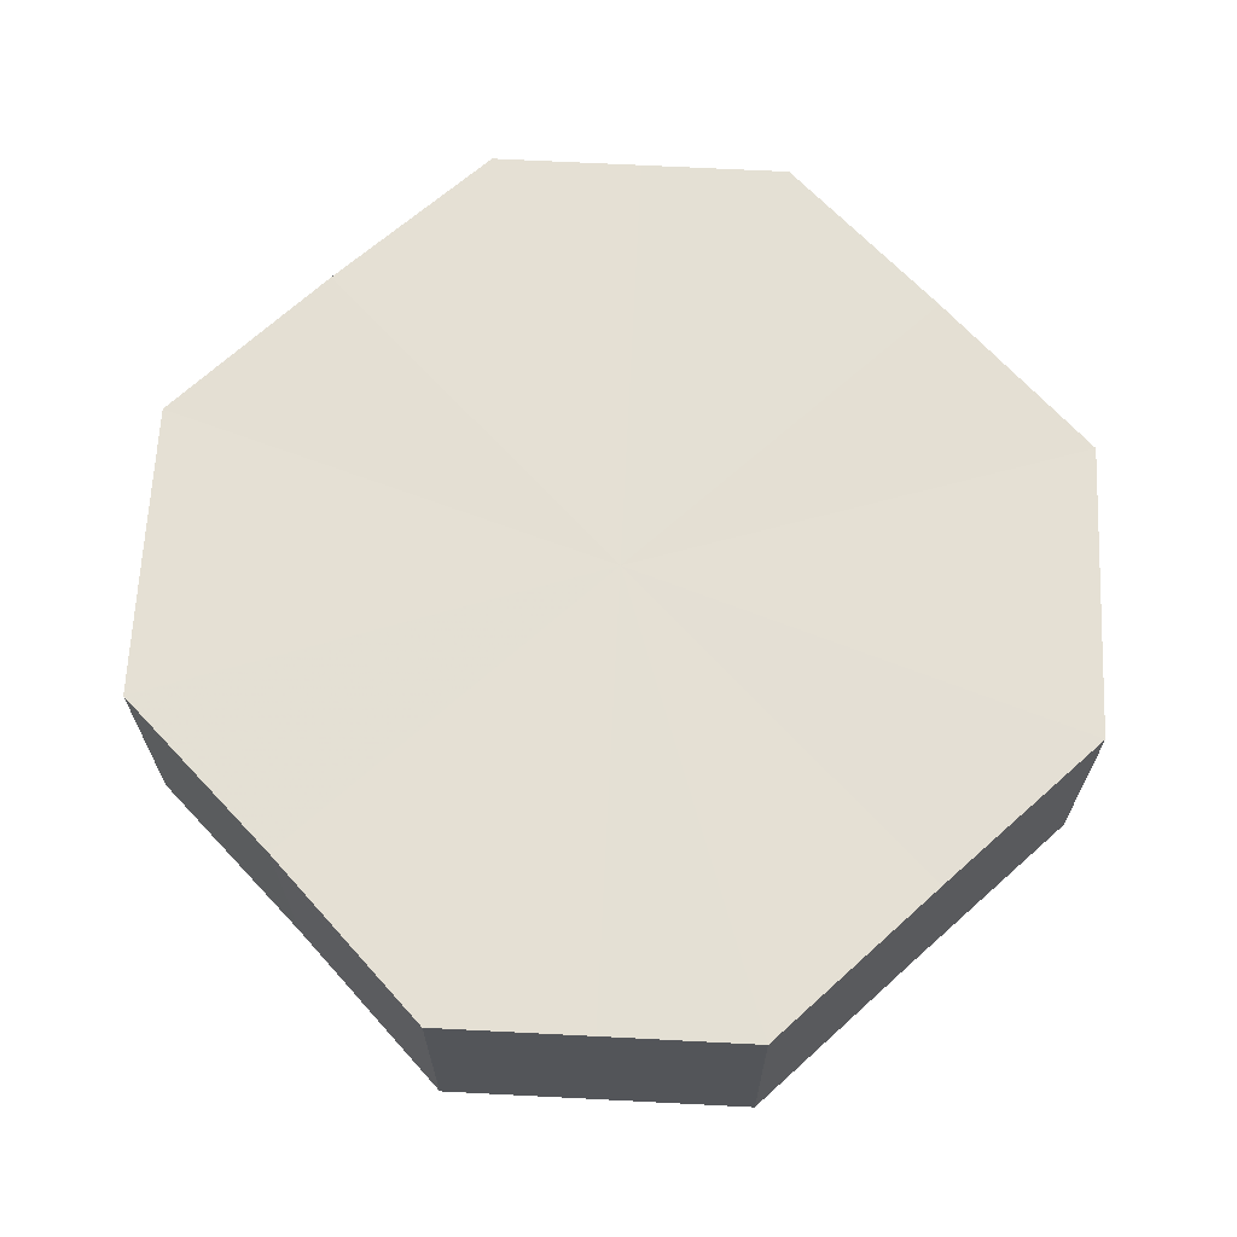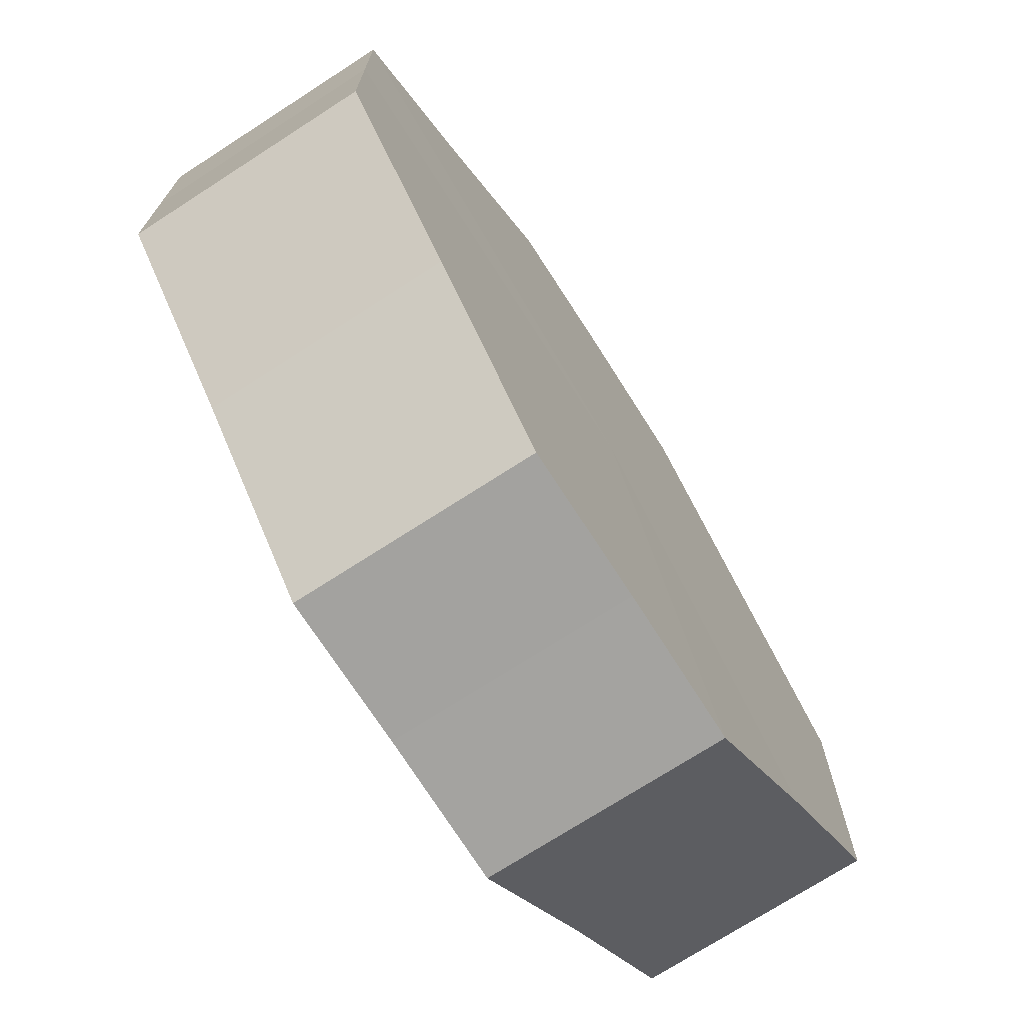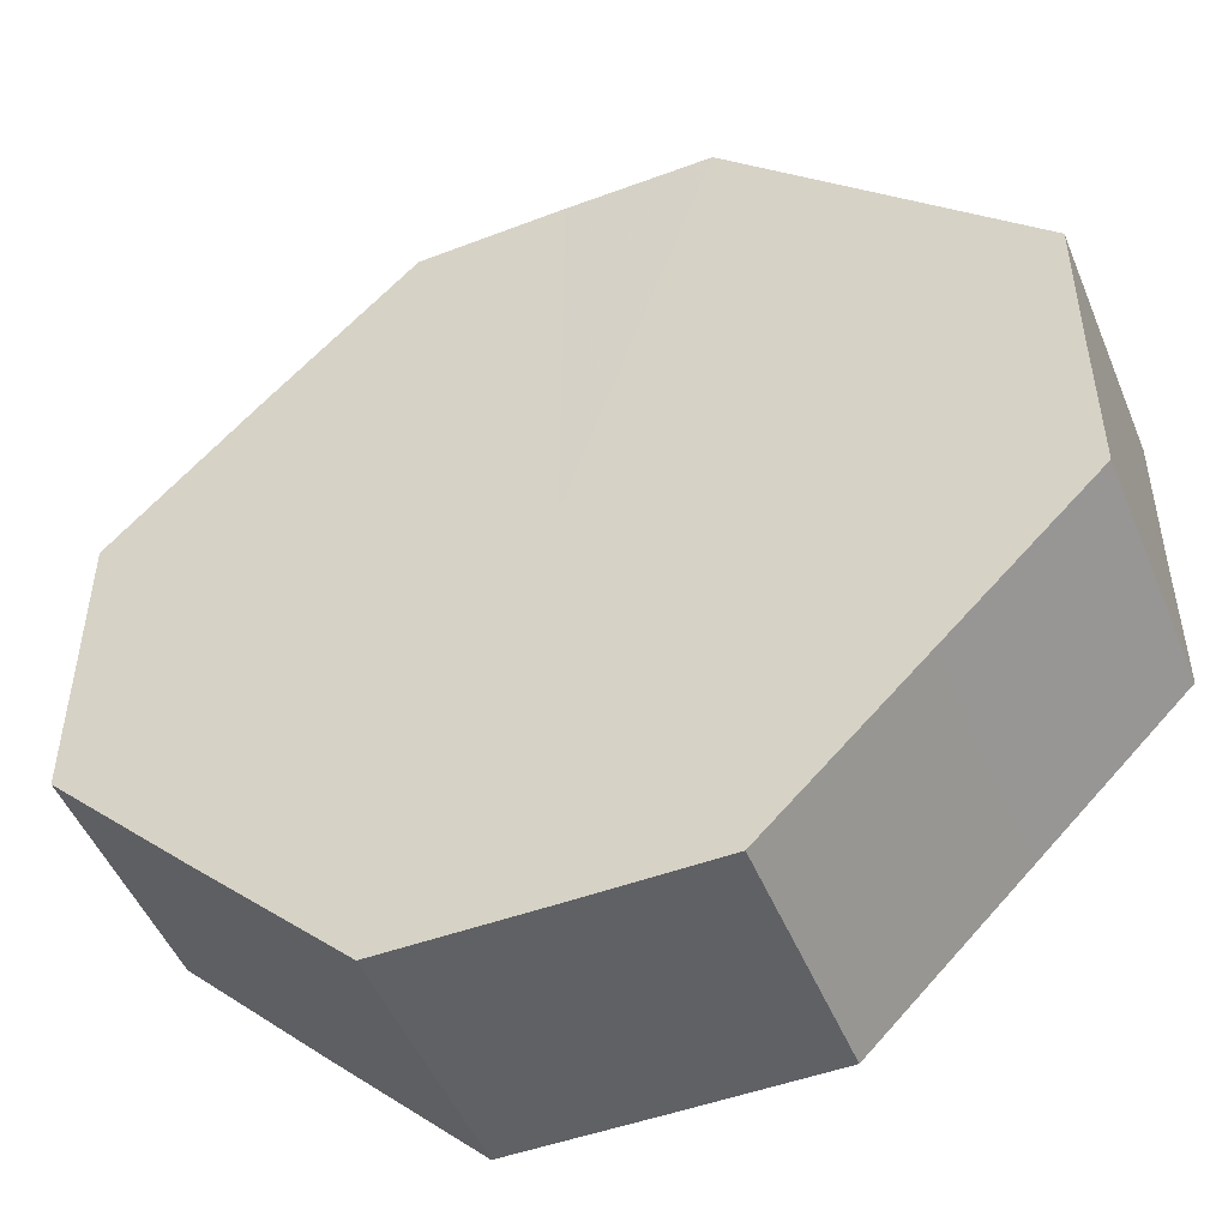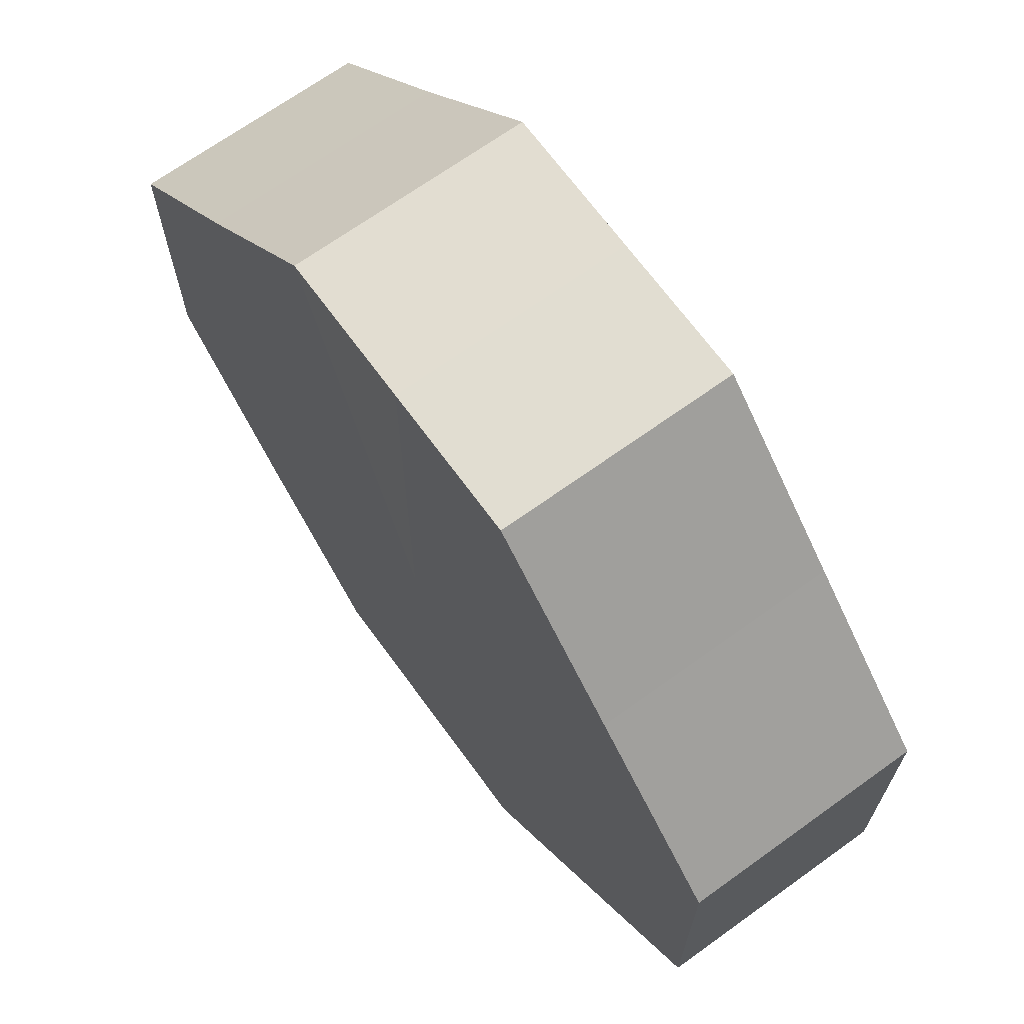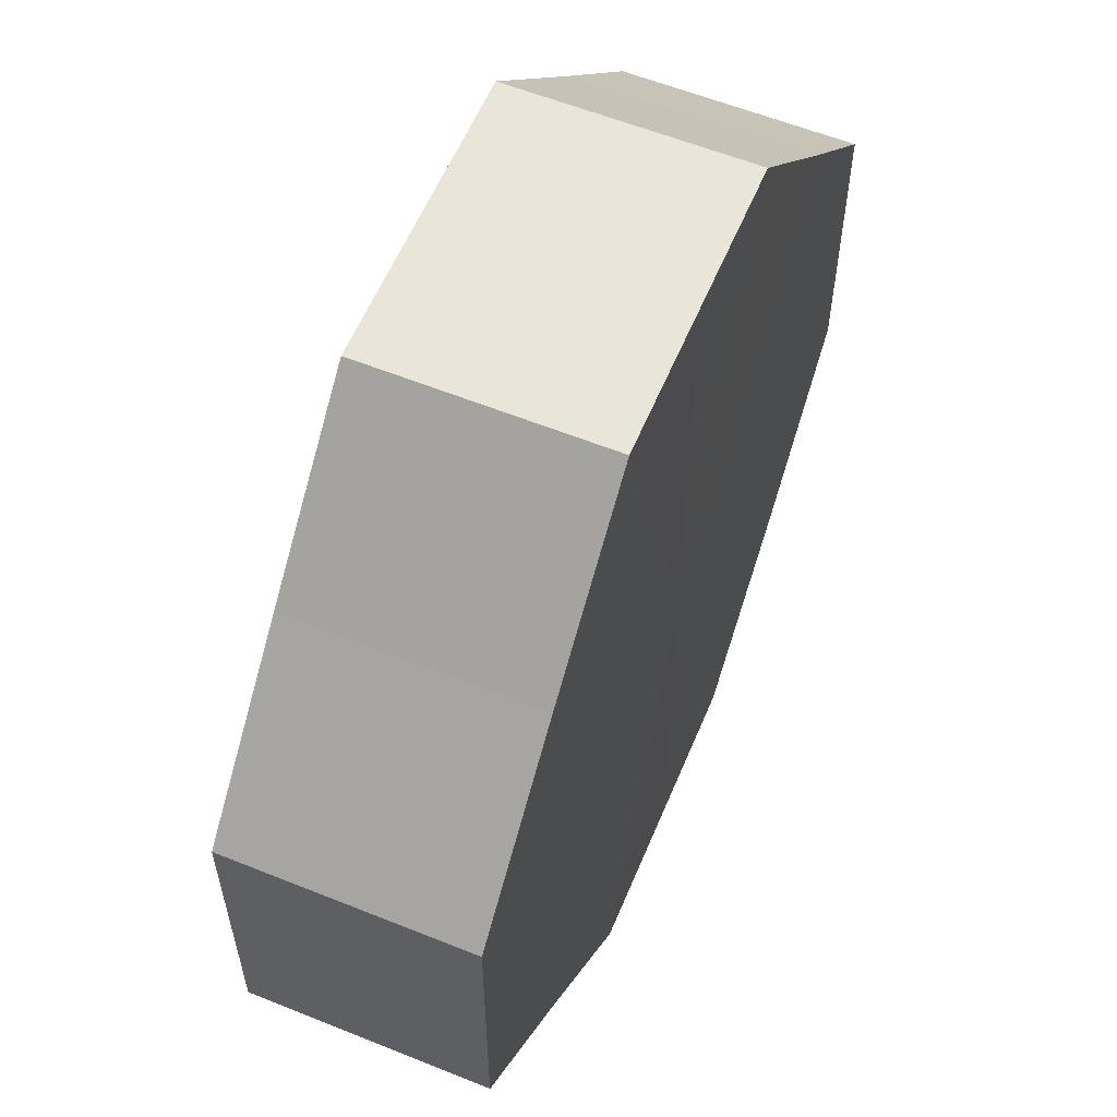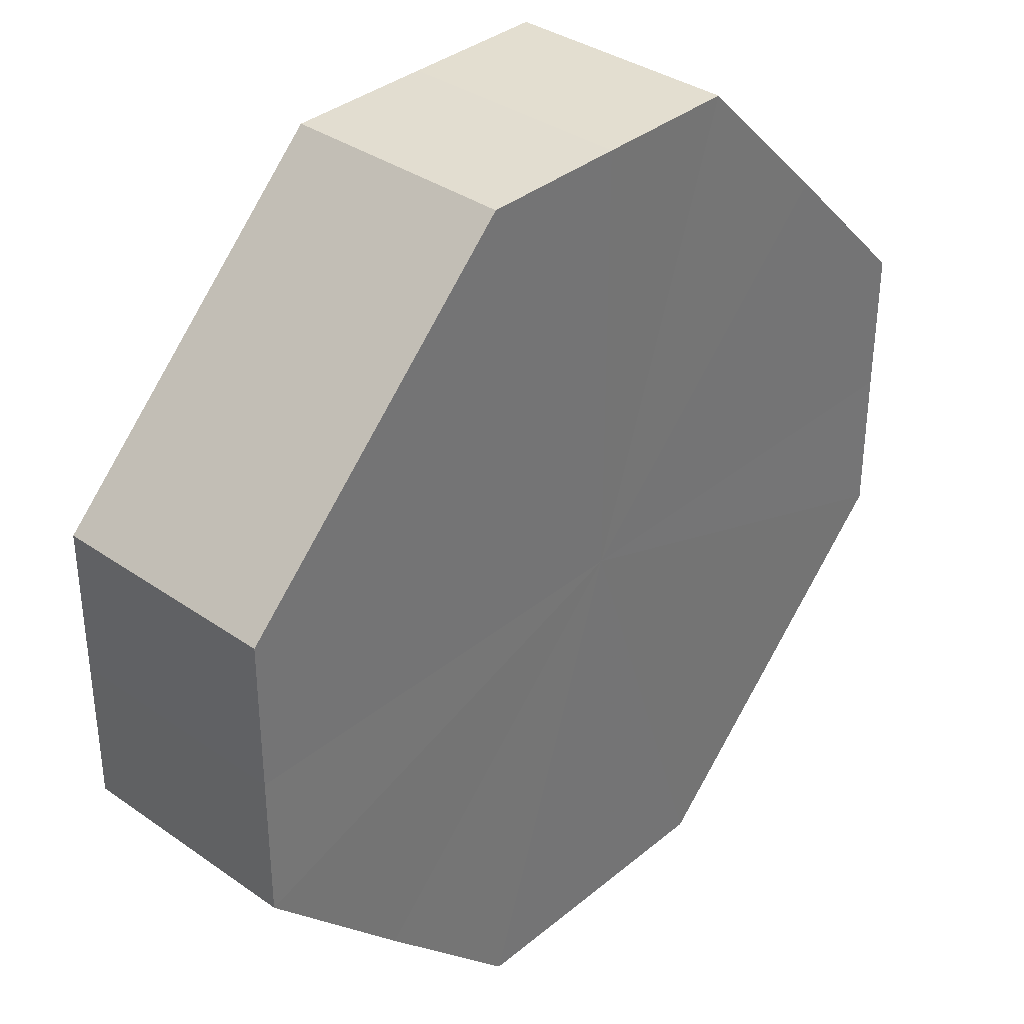
<metadata>
{"format":"obj","ext":"obj","renderer":"f3d","projection":"perspective","resolution":1024,"background":"white","views":[{"elev":66.0,"azim":92.7,"up":"+Z"},{"elev":-72.7,"azim":122.5,"up":"+Y"},{"elev":-49.3,"azim":22.2,"up":"+Y"},{"elev":68.6,"azim":-126.0,"up":"+Y"},{"elev":58.8,"azim":112.5,"up":"+Y"},{"elev":35.2,"azim":-47.3,"up":"+Y"}]}
</metadata>
<code>
o 9638
v 2244 1852 10.73
v 2244 1852 10.73
v 2244 1852 10.74
v 2244 1852 10.73
v 2244 1852 10.74
v 2244 1852 10.73
v 2244 1852 10.74
v 2244 1852 10.73
v 2244 1852 10.74
v 2244 1852 10.73
v 2244 1852 10.74
v 2244 1852 10.73
v 2244 1852 10.74
v 2244 1852 10.73
v 2244 1852 10.74
v 2244 1852 10.73
v 2244 1852 10.74
v 2244 1852 10.73
v 2244 1852 10.74
v 2244 1852 10.73
v 2244 1852 10.74
v 2244 1852 10.73
v 2244 1852 10.74
v 2244 1852 10.73
v 2244 1852 10.74
v 2244 1852 10.73
v 2244 1852 10.74
v 2244 1852 10.73
v 2244 1852 10.74
v 2244 1852 10.73
v 2244 1852 10.74
v 2244 1852 10.74
v 2244 1852 10.74
v 2244 1852 10.73
v 2244 1852 10.74
v 2244 1852 10.73
v 2244 1852 10.74
v 2244 1852 10.74
v 2244 1852 10.73
v 2244 1852 10.74
v 2244 1852 10.73
v 2244 1852 10.73
v 2244 1852 10.74
v 2244 1852 10.74
v 2244 1852 10.73
v 2244 1852 10.74
v 2244 1852 10.73
v 2244 1852 10.73
v 2244 1852 10.74
v 2244 1852 10.74
v 2244 1852 10.73
v 2244 1852 10.74
v 2244 1852 10.73
v 2244 1852 10.73
v 2244 1852 10.74
v 2244 1852 10.74
v 2244 1852 10.73
v 2244 1852 10.74
v 2244 1852 10.73
v 2244 1852 10.73
v 2244 1852 10.74
v 2244 1852 10.74
v 2244 1852 10.73
v 2244 1852 10.73
v 2244 1852 10.73
v 2244 1852 10.73
v 2244 1852 10.73
v 2244 1852 10.73
v 2244 1852 10.73
v 2244 1852 10.73
v 2244 1852 10.73
v 2244 1852 10.73
v 2244 1852 10.73
v 2244 1852 10.73
v 2244 1852 10.73
v 2244 1852 10.73
v 2244 1852 10.73
v 2244 1852 10.73
v 2244 1852 10.73
v 2244 1852 10.73
v 2244 1852 10.73
v 2244 1852 10.74
v 2244 1852 10.74
v 2244 1852 10.74
v 2244 1852 10.74
v 2244 1852 10.74
v 2244 1852 10.74
v 2244 1852 10.74
v 2244 1852 10.74
v 2244 1852 10.74
v 2244 1852 10.74
v 2244 1852 10.74
v 2244 1852 10.74
v 2244 1852 10.74
v 2244 1852 10.74
v 2244 1852 10.74
v 2244 1852 10.74
v 2244 1852 10.74
f 1 2 3
f 2 4 5
f 6 1 7
f 4 8 9
f 10 6 11
f 8 12 13
f 14 10 15
f 12 16 17
f 18 14 19
f 16 20 21
f 22 18 23
f 20 24 25
f 26 22 27
f 24 28 29
f 30 26 31
f 28 30 32
f 33 34 35
f 35 36 37
f 38 39 33
f 40 41 38
f 37 42 43
f 44 45 40
f 46 47 44
f 43 48 49
f 50 51 46
f 52 53 50
f 49 54 55
f 56 57 52
f 58 59 56
f 55 60 61
f 62 63 58
f 61 64 62
f 65 66 67
f 65 68 66
f 65 67 69
f 65 70 68
f 65 69 71
f 65 72 70
f 65 71 73
f 65 74 72
f 65 73 75
f 65 76 74
f 65 75 77
f 65 78 76
f 65 77 79
f 65 80 78
f 65 79 81
f 65 81 80
f 82 83 84
f 82 85 83
f 82 84 86
f 82 87 85
f 82 86 88
f 82 89 87
f 82 88 90
f 82 91 89
f 82 90 92
f 82 93 91
f 82 92 94
f 82 95 93
f 82 94 96
f 82 97 95
f 82 96 98
f 82 98 97

</code>
